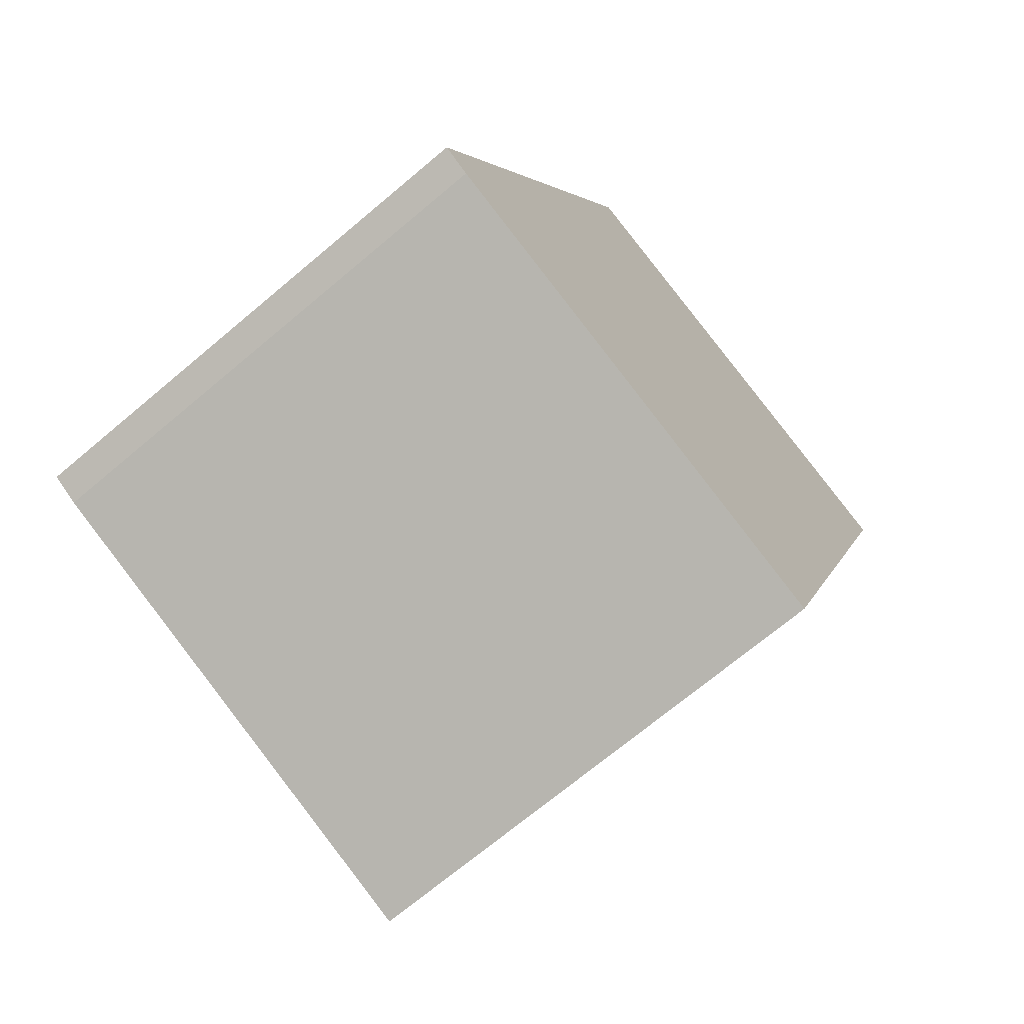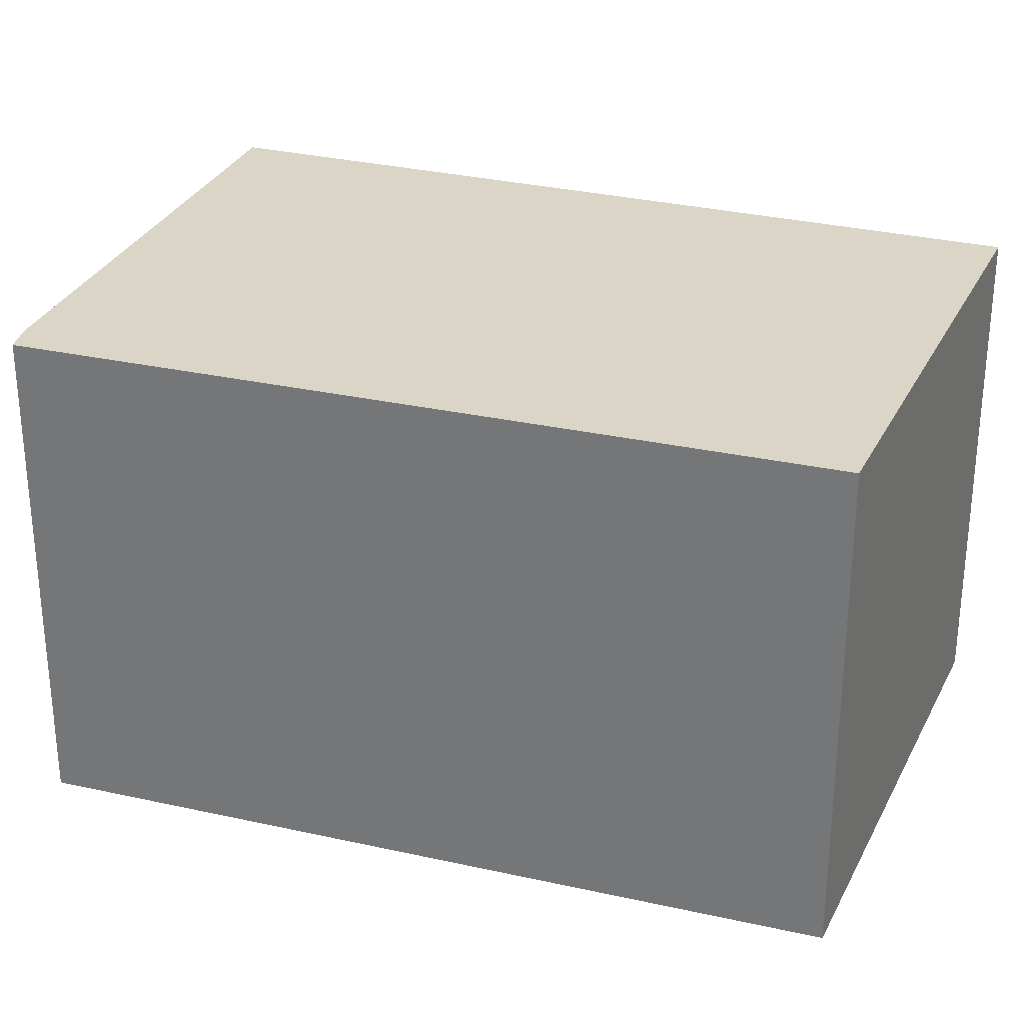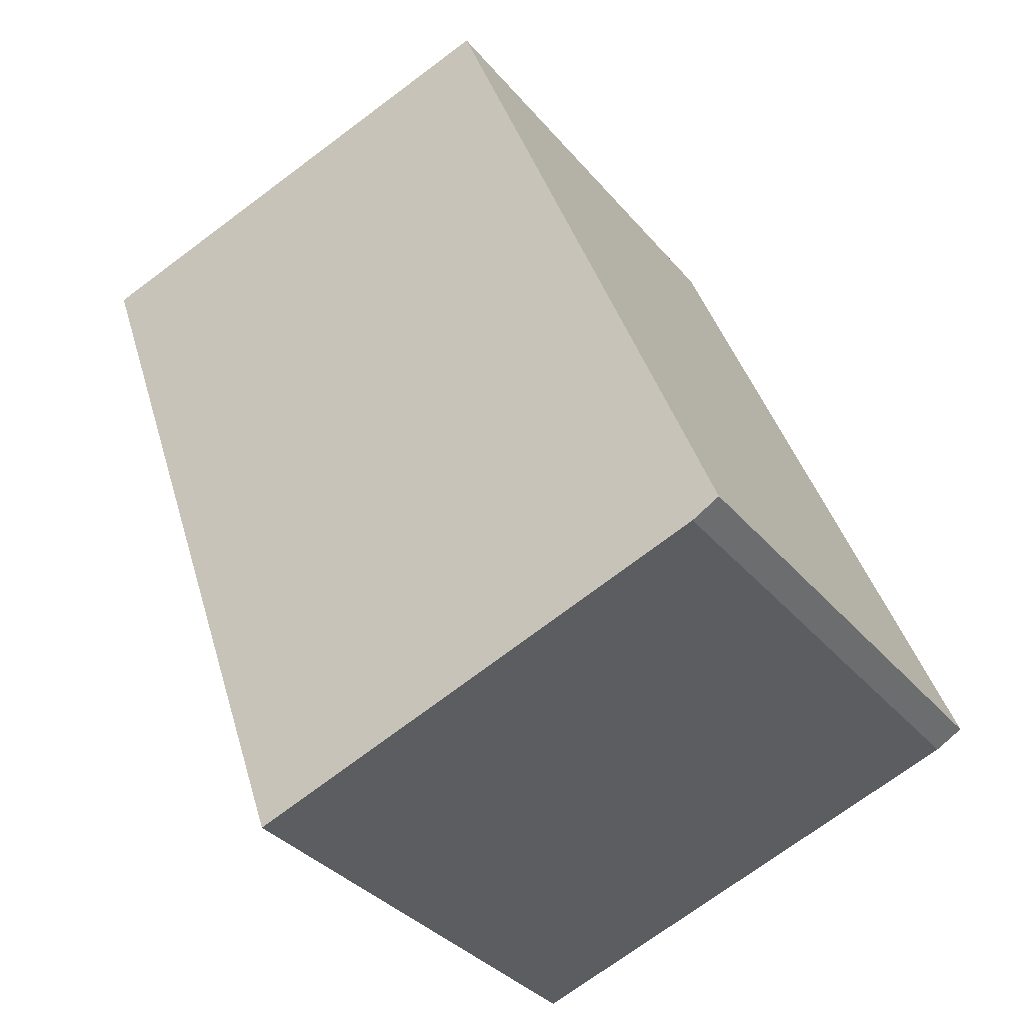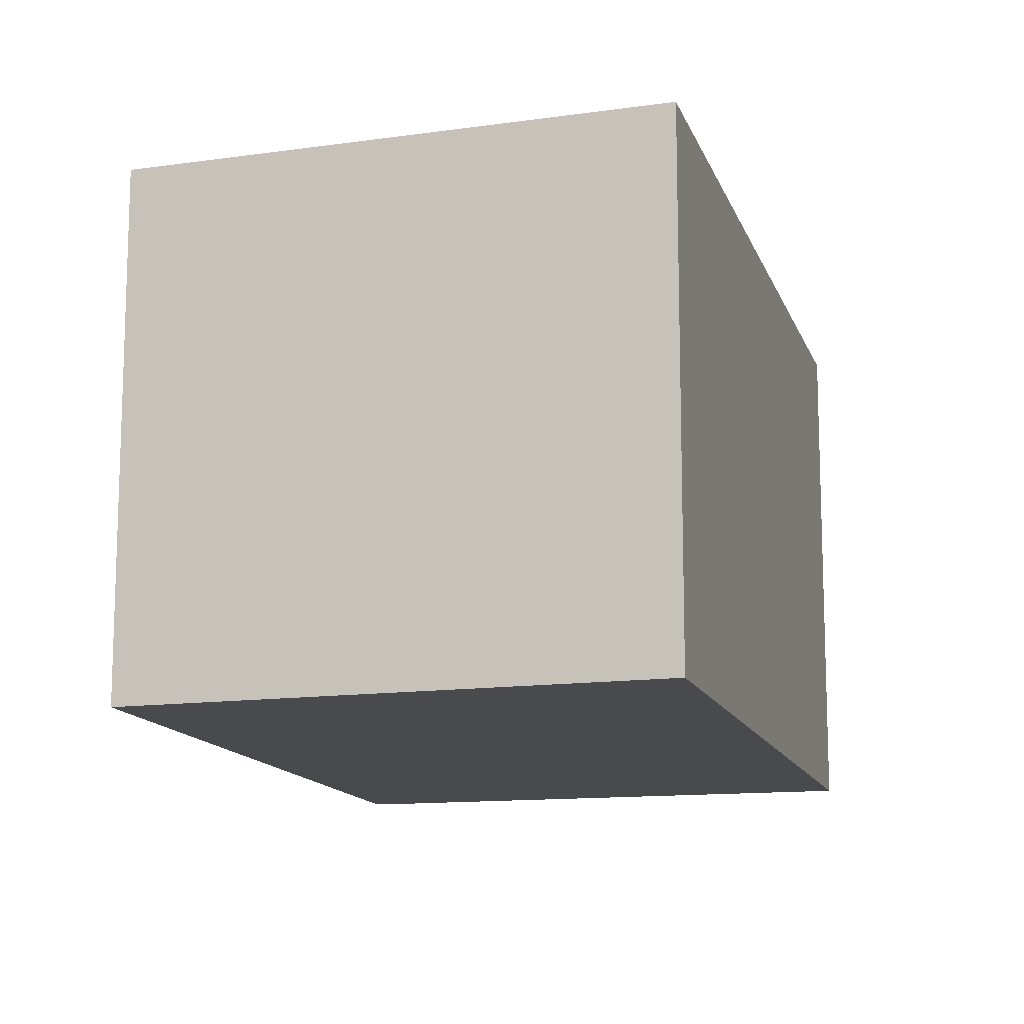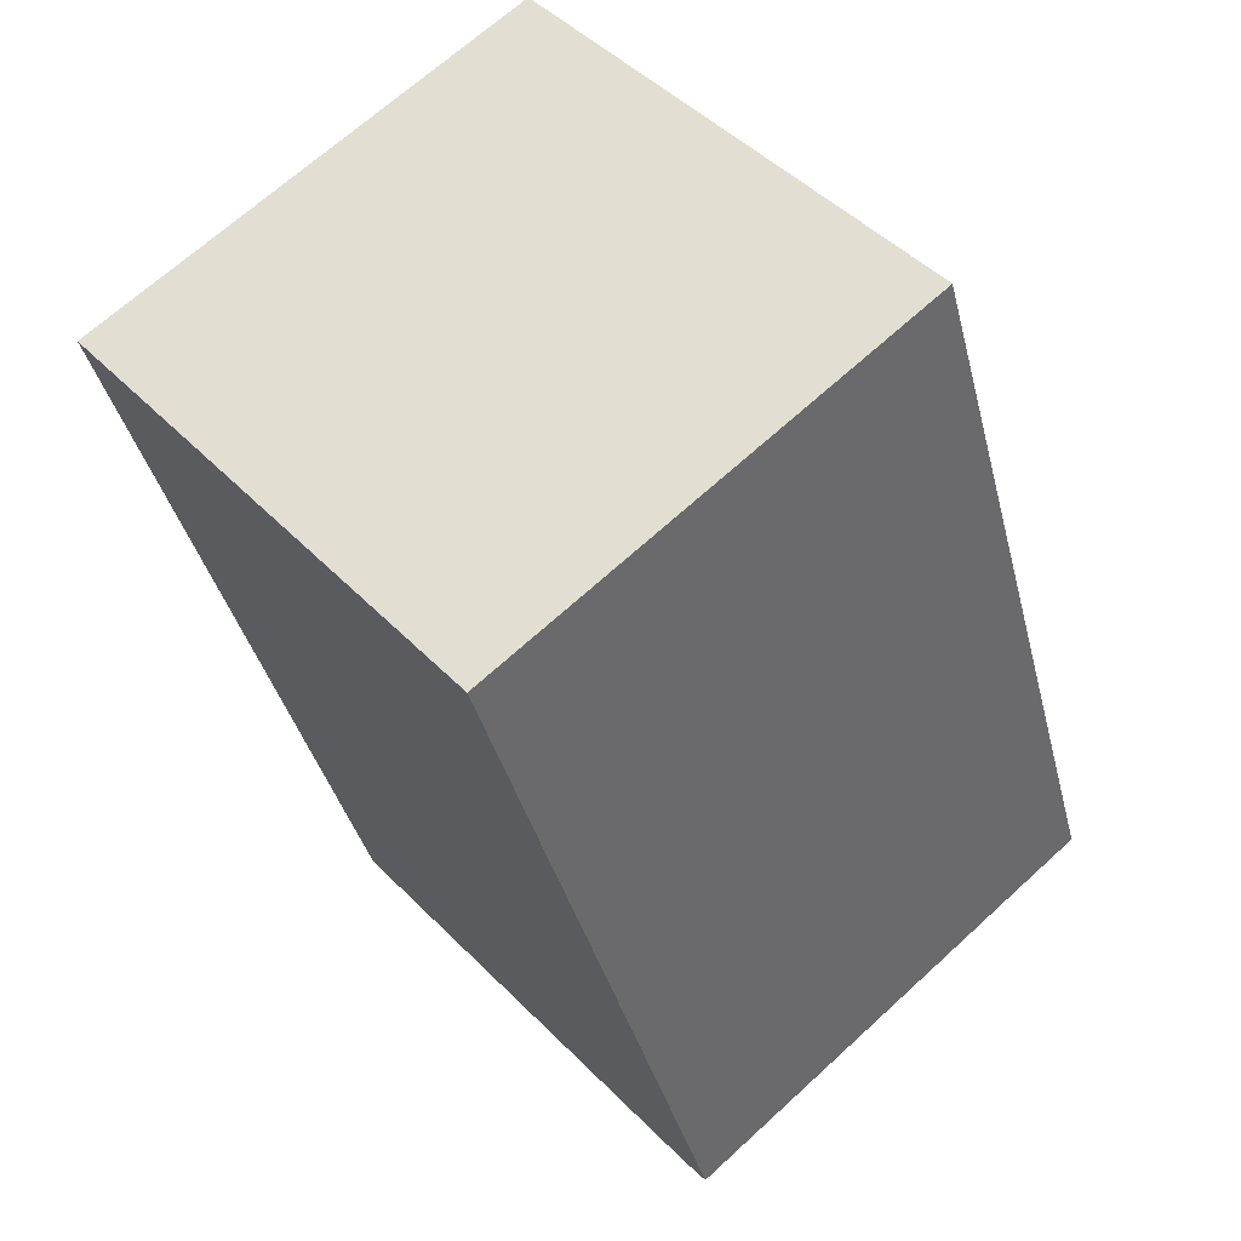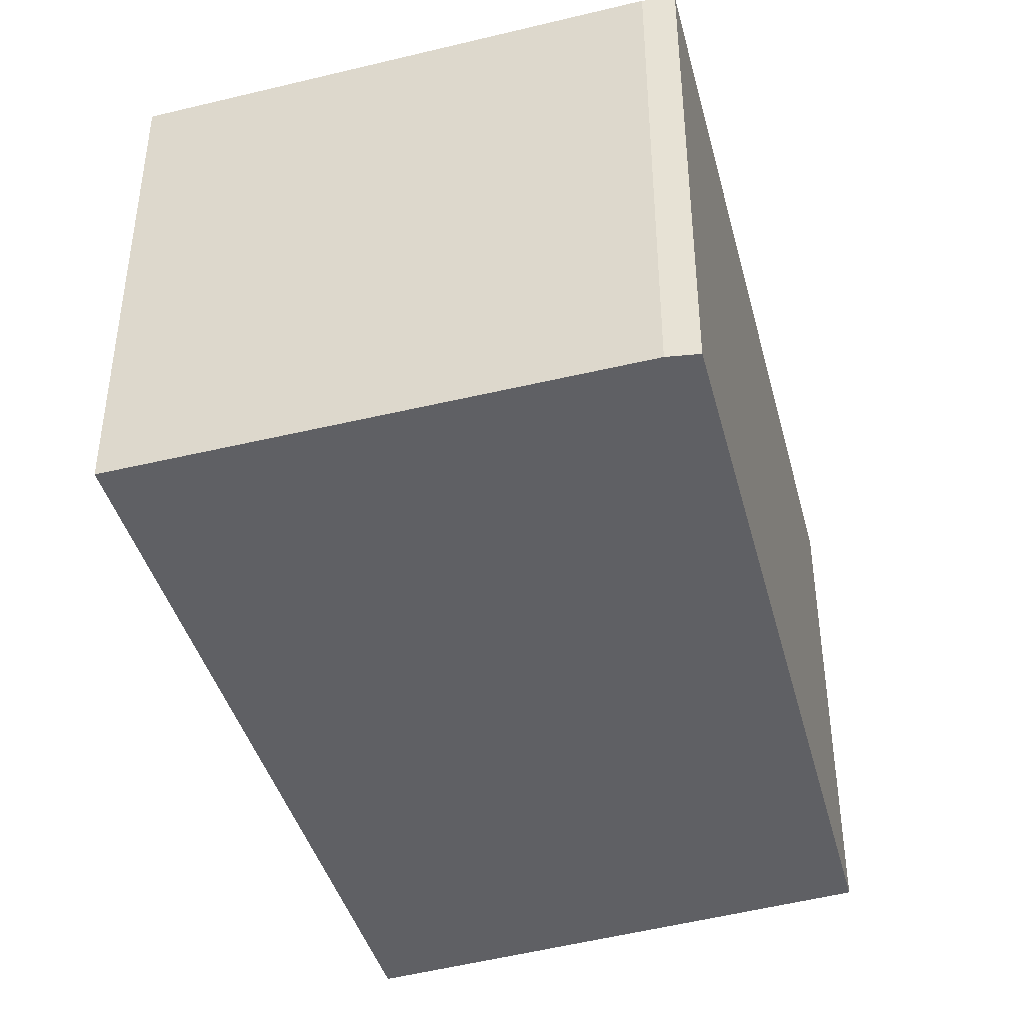
<metadata>
{"format":"obj","ext":"obj","renderer":"f3d","projection":"perspective","resolution":1024,"background":"white","views":[{"elev":-70.3,"azim":-49.9,"up":"+Z"},{"elev":29.5,"azim":-51.0,"up":"+Y"},{"elev":-35.2,"azim":-145.9,"up":"+Z"},{"elev":-13.0,"azim":34.6,"up":"+Y"},{"elev":67.6,"azim":-132.6,"up":"+Z"},{"elev":-43.2,"azim":-144.9,"up":"+Y"}]}
</metadata>
<code>
v  0.106 1.906 -0.058
v  2.978 1.906 2.293
v  1.928 1.906 -0.69
v  1.08 1.906 2.85
v  0 1.906 1.167e-16
v  2.978 -1.404e-16 2.293
v  1.928 4.225e-17 -0.69
v  0.106 3.551e-18 -0.058
v  0 0 0
v  1.08 -1.745e-16 2.85
g defaultobject
f 1 2 3
f 2 1 4
f 4 1 5
f 6 3 2
f 3 6 7
f 7 1 3
f 1 7 8
f 8 5 1
f 5 8 9
f 9 4 5
f 4 9 10
f 10 2 4
f 2 10 6
f 10 7 6
f 7 10 9
f 7 9 8

</code>
